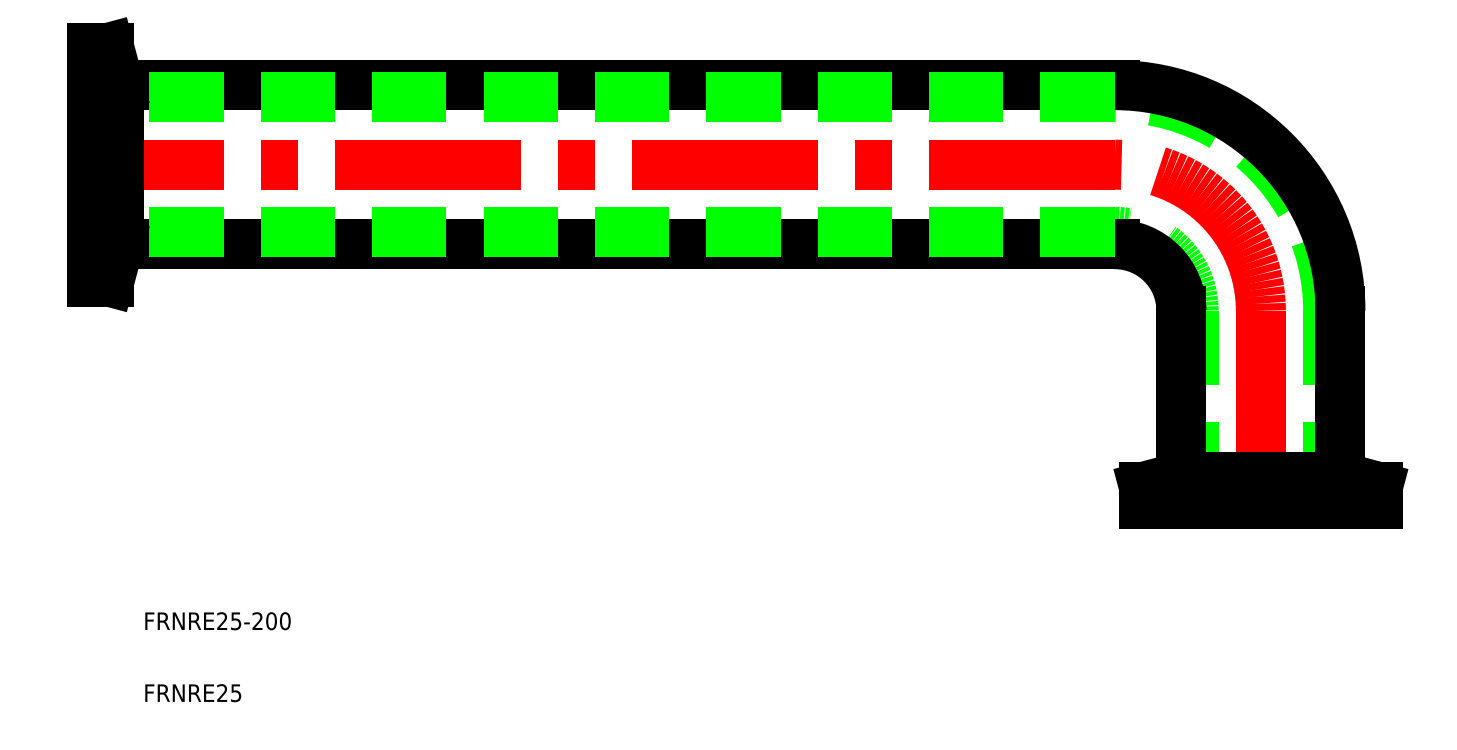
<metadata>
{"format":"dxf","ext":"dxf","renderer":"ezdxf+matplotlib","layout":"modelspace","background":"white","min_lineweight":24,"dpi":150}
</metadata>
<code>
0
SECTION
2
ENTITIES
0
TEXT
8
0
10
-191.2
20
-21.49
30
0
40
3
1
FRNRE25-200
0
TEXT
8
0
10
-191.2
20
-33.79
30
0
40
3
1
FRNRE25
0
ARC
8
0
10
-25
20
33.1
30
0
40
36.5
50
0
51
90
0
ARC
8
0
10
-25
20
33.1
30
0
40
38.6
50
0
51
90
0
LINE
8
CENTER
10
-1.42e-14
20
33.1
30
0
11
-2.84e-14
21
-2
31
0
0
LINE
8
CENTER
10
-25
20
58.1
30
0
11
-202
21
58.1
31
0
0
ARC
8
0
10
-25
20
33.1
30
0
40
13.5
50
0
51
90
0
ARC
8
0
10
-25
20
33.1
30
0
40
11.4
50
0
51
90
0
LINE
8
0
10
-11.5
20
33.1
30
0
11
-11.5
21
2.5
31
0
0
LINE
8
0
10
-13.6
20
33.1
30
0
11
-13.6
21
4.715
31
0
0
LINE
8
0
10
-25
20
44.5
30
0
11
-195.3
21
44.5
31
0
0
LINE
8
0
10
-25
20
46.6
30
0
11
-197.5
21
46.6
31
0
0
LINE
8
0
10
11.5
20
33.1
30
0
11
11.5
21
2.5
31
0
0
LINE
8
0
10
13.6
20
33.1
30
0
11
13.6
21
4.715
31
0
0
LINE
8
0
10
-25
20
71.7
30
0
11
-195.3
21
71.7
31
0
0
LINE
8
0
10
-25
20
69.6
30
0
11
-197.5
21
69.6
31
0
0
ARC
8
CENTER
10
-25
20
33.1
30
0
40
25
50
360
51
90
0
LINE
8
0
10
-197
20
38.1
30
0
11
-200
21
38.1
31
0
0
LINE
8
0
10
-200
20
45
30
0
11
-199
21
45
31
0
0
LINE
8
0
10
-200
20
71.2
30
0
11
-197.5
21
71.2
31
0
0
LINE
8
0
10
-197
20
78.1
30
0
11
-200
21
78.1
31
0
0
LINE
8
0
10
-197.5
20
45
30
0
11
-200
21
45
31
0
0
LINE
8
0
10
-197.5
20
71.2
30
0
11
-197.5
21
45
31
0
0
LINE
8
0
10
-197
20
78.1
30
0
11
-197
21
38.1
31
0
0
LINE
8
0
10
-197
20
78.1
30
0
11
-195.3
21
71.7
31
0
0
LINE
8
0
10
-197
20
38.1
30
0
11
-195.3
21
44.5
31
0
0
LINE
8
0
10
-195.3
20
71.7
30
0
11
-195.3
21
44.5
31
0
0
LINE
8
0
10
-200
20
78.1
30
0
11
-200
21
38.11
31
0
0
LINE
8
0
10
20
20
3
30
0
11
20
21
-2.53e-14
31
0
0
LINE
8
0
10
13.1
20
-2.53e-14
30
0
11
13.1
21
2.5
31
0
0
LINE
8
0
10
-13.1
20
-2.35e-14
30
0
11
-13.1
21
1
31
0
0
LINE
8
0
10
-20
20
3
30
0
11
-20
21
-2.26e-14
31
0
0
LINE
8
0
10
-13.1
20
2.5
30
0
11
-13.1
21
-2.35e-14
31
0
0
LINE
8
0
10
-13.1
20
2.5
30
0
11
13.1
21
2.5
31
0
0
LINE
8
0
10
-20
20
3
30
0
11
20
21
3
31
0
0
LINE
8
0
10
-20
20
3
30
0
11
-13.6
21
4.715
31
0
0
LINE
8
0
10
20
20
3
30
0
11
13.6
21
4.715
31
0
0
LINE
8
0
10
-13.6
20
4.715
30
0
11
13.6
21
4.715
31
0
0
LINE
8
0
10
-20
20
-2.26e-14
30
0
11
19.99
21
-2.53e-14
31
0
0
ENDSEC
0
EOF

</code>
